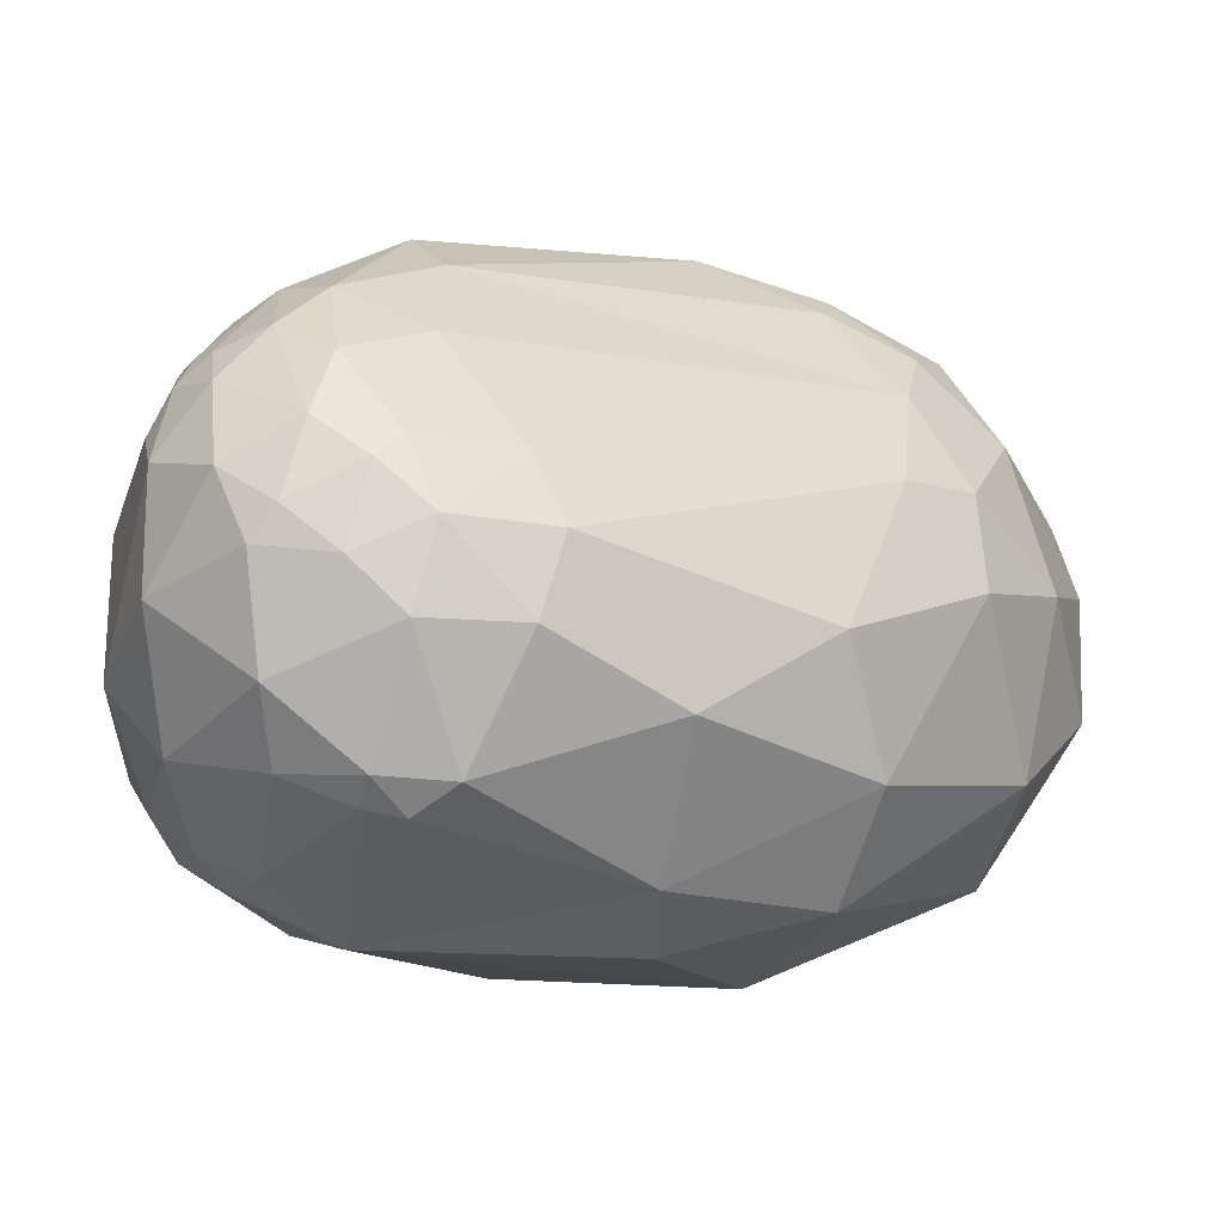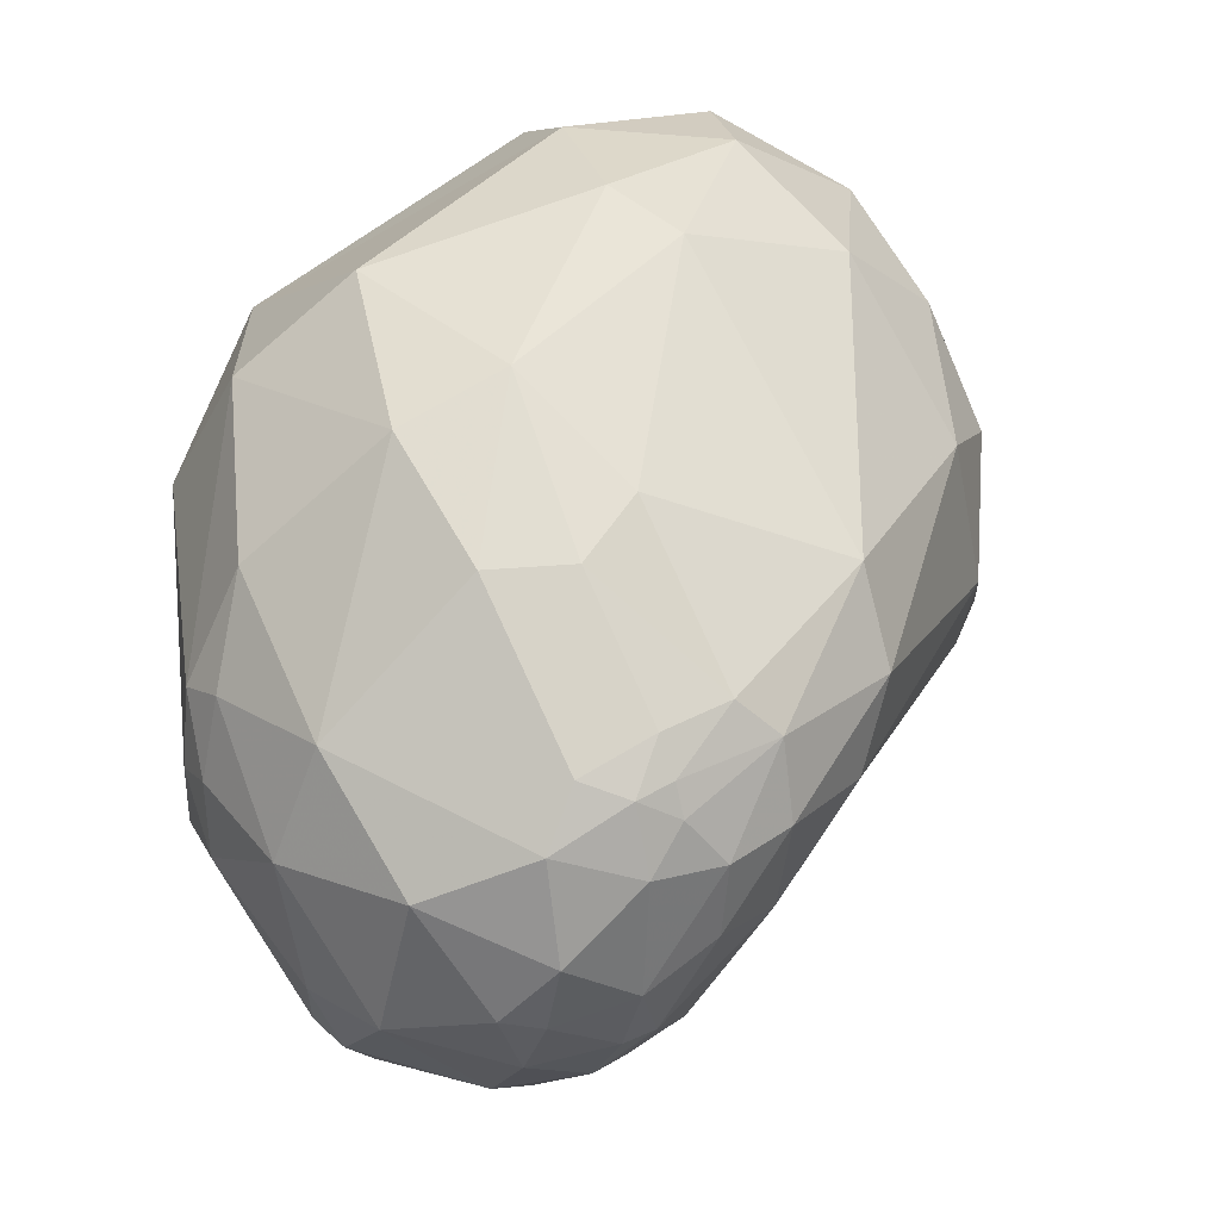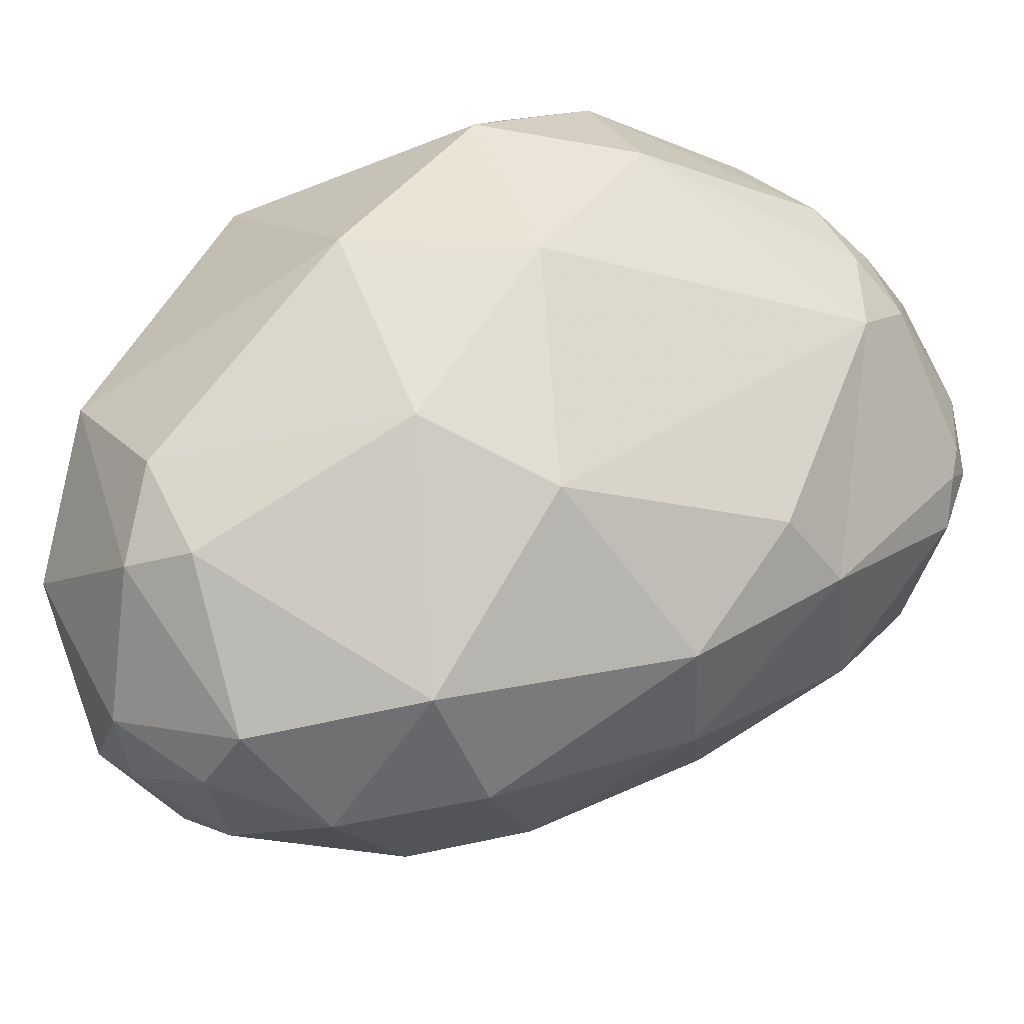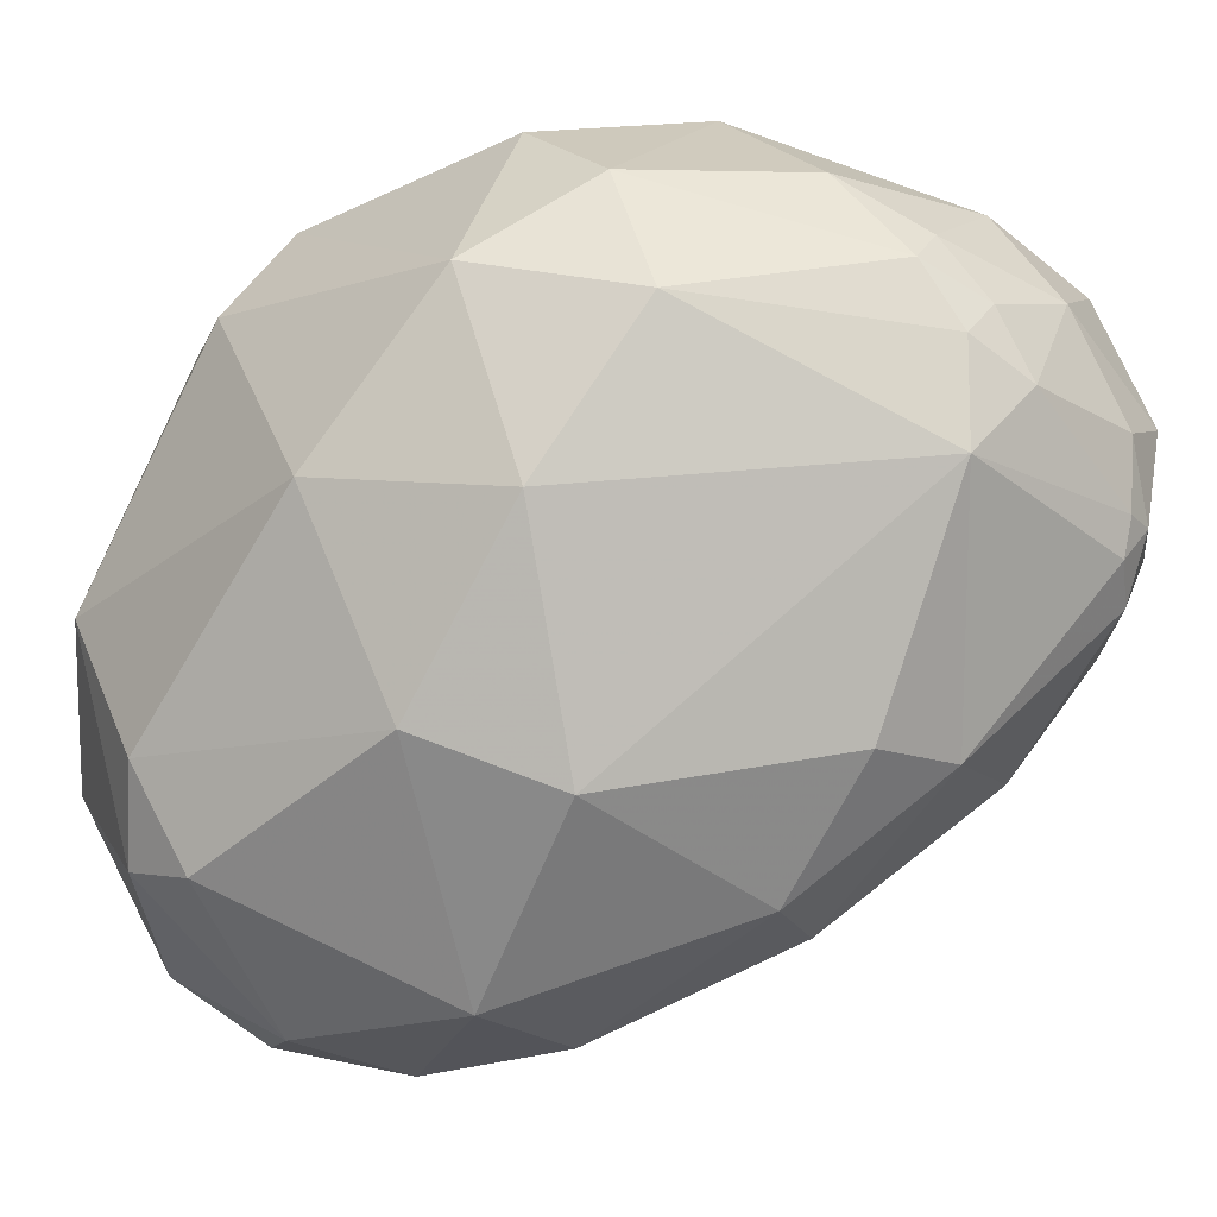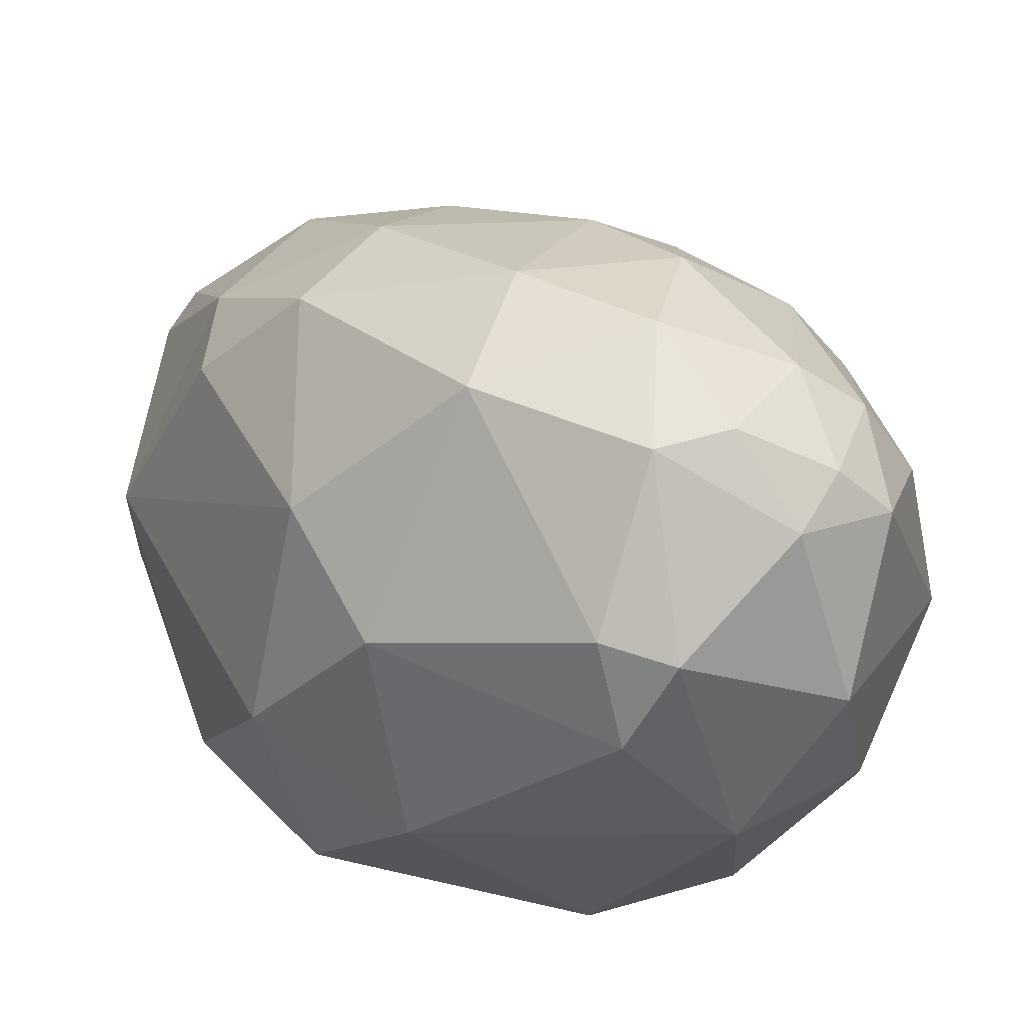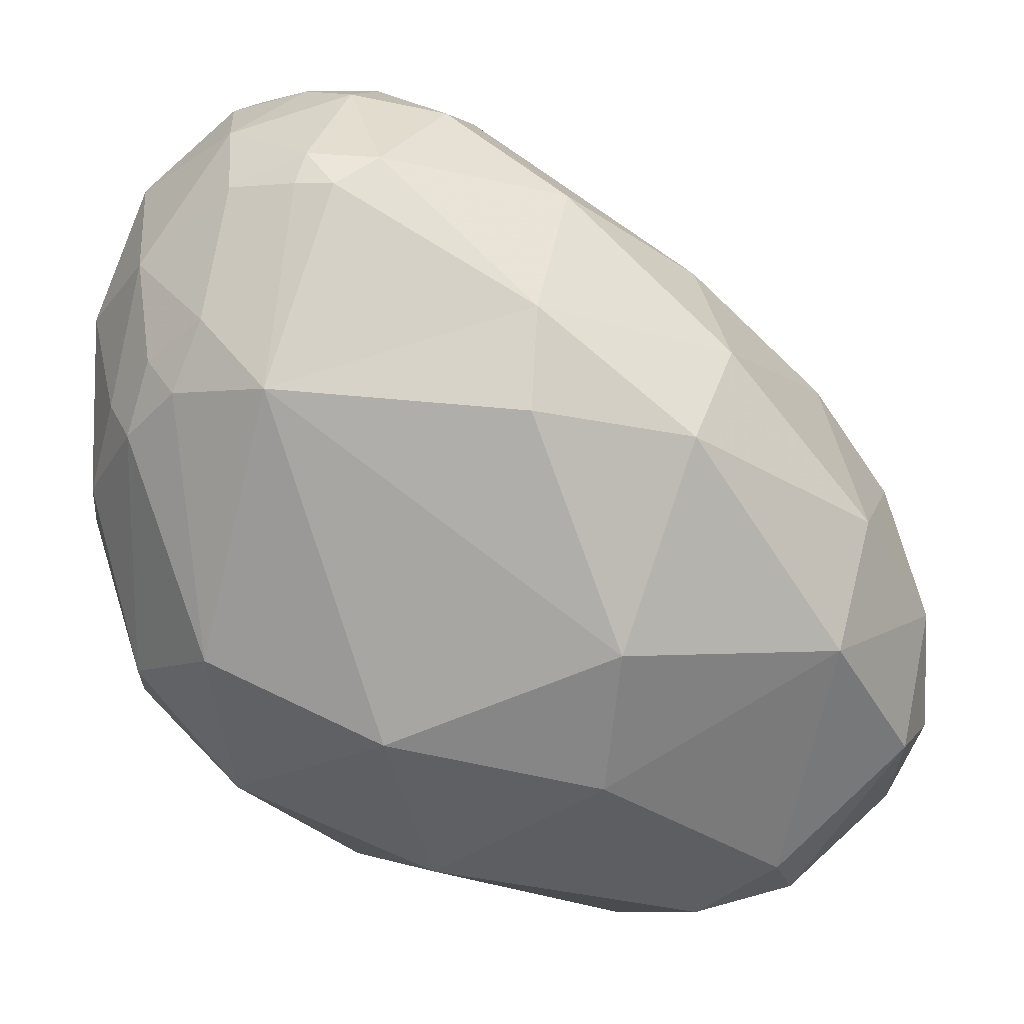
<metadata>
{"format":"obj","ext":"obj","renderer":"f3d","projection":"perspective","resolution":1024,"background":"white","views":[{"elev":57.5,"azim":-66.9,"up":"+Z"},{"elev":60.3,"azim":-25.3,"up":"+Y"},{"elev":-42.0,"azim":-139.5,"up":"+Y"},{"elev":-13.2,"azim":-124.8,"up":"+Y"},{"elev":-40.0,"azim":-1.0,"up":"+Z"},{"elev":-8.6,"azim":-64.5,"up":"+Z"}]}
</metadata>
<code>
o Generated_Mesh_From_X3D
v -6.708 1540 85.08
v -7.02 1542 85.28
v -6.898 1542 85.41
v -6.715 1542 85.44
v -7.093 1541 85.25
v -6.546 1543 85.31
v -6.4 1541 85.49
v -6.211 1542 85.58
v -6.035 1542 85.53
v -5.801 1543 85.14
v -7.919 1541 84.49
v -7.97 1541 84.18
v -8.041 1541 84.2
v -7.695 1540 84.44
v -7.285 1539 83.11
v -8.048 1542 84.24
v -7.98 1543 83.68
v -8.291 1542 83.05
v -7.726 1542 84.83
v -7.31 1543 84.55
v -7.457 1543 83.37
v -6.403 1543 84.79
v -6.038 1544 84.47
v -6.058 1544 82.97
v -5.72 1544 84.74
v -8.277 1541 82.4
v -7.384 1539 82.2
v -8.169 1542 82.77
v -8.225 1542 82.45
v -7.885 1543 82.47
v -8.022 1543 82.16
v -7.409 1543 81.84
v -6.155 1544 81.77
v -7.436 1542 80.25
v -6.835 1543 80.26
v -5.993 1540 85.19
v -5.923 1542 85.55
v -5.376 1542 85.4
v -5.548 1541 85.28
v -4.808 1542 85.17
v -5.216 1543 85.18
v -4.649 1543 85.04
v -5.75 1538 82.9
v -6.496 1539 84.26
v -5.15 1539 83.79
v -3.901 1542 84.68
v -5.441 1543 84.92
v -5.408 1544 84.71
v -5.39 1544 84.41
v -5.4 1544 83.22
v -4.792 1544 84.35
v -4.806 1544 82.86
v -4.536 1543 84.61
v -3.471 1543 84.25
v -3.386 1543 83.59
v -6.436 1538 82.05
v -6.448 1539 80.24
v -5.22 1544 81.69
v -3.845 1544 80.32
v -3.494 1544 80.89
v -6.846 1541 79.52
v -5.788 1539 79.16
v -6.333 1543 79.22
v -5.442 1541 78.47
v -5.781 1544 80.2
v -3.771 1544 79.38
v -3.552 1539 83.47
v -3.878 1538 82.88
v -3.109 1538 82.96
v -2.537 1539 83.08
v -1.91 1541 83.05
v -1.943 1540 82.96
v -1.922 1542 82.48
v -4.964 1537 80.35
v -4.564 1537 81.53
v -3.422 1537 80.8
v -3.144 1537 82.02
v -1.417 1542 82.09
v -2.148 1543 81.02
v -1.49 1542 81.22
v -1.555 1542 80.01
v -3.489 1537 79.6
v -3.905 1538 78.51
v -3.672 1539 78.11
v -3.248 1538 78.35
v -2.64 1540 78.12
v -3.789 1543 78.69
v -2.531 1543 79.85
v -2.419 1543 79.21
v -1.902 1539 82.7
v -2.119 1538 82.27
v -1.541 1539 82.26
v -1.632 1540 82.7
v -2.819 1537 79.84
v -2.235 1537 80.71
v -1.64 1538 80.68
v -1.95 1538 79.79
v -1.139 1539 80.68
v -1.458 1538 79.77
v -1.041 1540 81.65
v -0.7888 1540 80.43
v -2.285 1538 79.22
v -1.781 1539 78.64
v -1.482 1541 79.01
f 7 5 1
f 36 39 7
f 7 1 36
f 19 3 2
f 3 4 2
f 19 5 3
f 4 6 2
f 3 5 7
f 7 8 3
f 3 8 4
f 8 9 4
f 9 6 4
f 6 10 22
f 39 37 7
f 7 37 8
f 37 9 8
f 6 9 10
f 18 13 16
f 11 19 16
f 12 14 11
f 12 11 13
f 13 11 16
f 12 13 26
f 5 11 14
f 5 19 11
f 14 12 15
f 15 12 26
f 1 5 14
f 44 14 15
f 1 14 44
f 20 17 19
f 19 17 16
f 20 21 17
f 16 17 18
f 17 28 18
f 19 2 20
f 2 6 20
f 6 22 20
f 22 21 20
f 23 21 22
f 21 23 24
f 22 10 25
f 23 22 25
f 23 25 49
f 49 50 23
f 24 23 50
f 47 25 10
f 25 47 48
f 49 25 48
f 27 15 26
f 13 18 26
f 18 29 26
f 18 28 29
f 28 31 29
f 17 30 28
f 17 21 30
f 34 26 29
f 28 30 31
f 30 32 31
f 21 32 30
f 29 31 34
f 35 34 31
f 31 32 35
f 63 34 35
f 32 21 33
f 24 33 21
f 32 33 35
f 50 58 24
f 24 58 33
f 58 65 33
f 65 35 33
f 34 63 61
f 61 26 34
f 63 35 65
f 36 67 39
f 37 38 9
f 9 38 41
f 10 9 41
f 39 40 37
f 40 38 37
f 38 42 41
f 67 70 39
f 70 40 39
f 70 46 40
f 40 42 38
f 10 41 47
f 47 41 53
f 53 41 42
f 15 56 43
f 75 43 56
f 36 1 44
f 44 15 43
f 44 45 36
f 36 45 67
f 45 44 43
f 46 42 40
f 51 49 48
f 52 50 51
f 50 49 51
f 47 53 48
f 48 53 51
f 53 42 54
f 53 54 55
f 51 53 55
f 55 52 51
f 52 55 60
f 46 54 42
f 55 54 73
f 27 56 15
f 26 57 27
f 56 27 57
f 74 56 57
f 75 56 74
f 52 58 50
f 58 59 65
f 60 58 52
f 60 59 58
f 60 88 59
f 61 57 26
f 62 61 64
f 61 62 57
f 74 57 62
f 87 63 66
f 64 61 63
f 64 63 87
f 86 64 87
f 65 66 63
f 59 66 65
f 88 66 59
f 43 75 68
f 68 67 45
f 68 45 43
f 68 69 67
f 70 67 69
f 68 75 77
f 68 77 69
f 69 77 91
f 70 69 91
f 70 90 72
f 70 91 90
f 70 72 46
f 71 54 46
f 71 73 54
f 72 71 46
f 72 93 71
f 71 93 78
f 71 78 73
f 76 75 74
f 76 77 75
f 76 74 82
f 76 82 94
f 76 95 77
f 60 79 88
f 55 79 60
f 81 88 79
f 55 73 79
f 80 79 73
f 80 81 79
f 78 101 80
f 73 78 80
f 102 94 82
f 83 74 62
f 84 83 62
f 62 64 84
f 84 64 86
f 82 74 83
f 85 102 82
f 83 85 82
f 84 85 83
f 89 86 87
f 85 84 86
f 88 89 66
f 87 66 89
f 89 88 81
f 104 89 81
f 93 72 90
f 91 92 90
f 90 92 93
f 92 100 93
f 76 94 95
f 77 95 91
f 91 95 96
f 92 91 96
f 94 97 95
f 98 92 96
f 100 92 98
f 95 97 96
f 96 97 99
f 96 99 98
f 99 103 101
f 80 101 81
f 78 93 100
f 78 100 101
f 101 104 81
f 98 101 100
f 98 99 101
f 102 97 94
f 103 102 85
f 86 103 85
f 102 99 97
f 102 103 99
f 86 104 103
f 89 104 86
f 101 103 104

</code>
